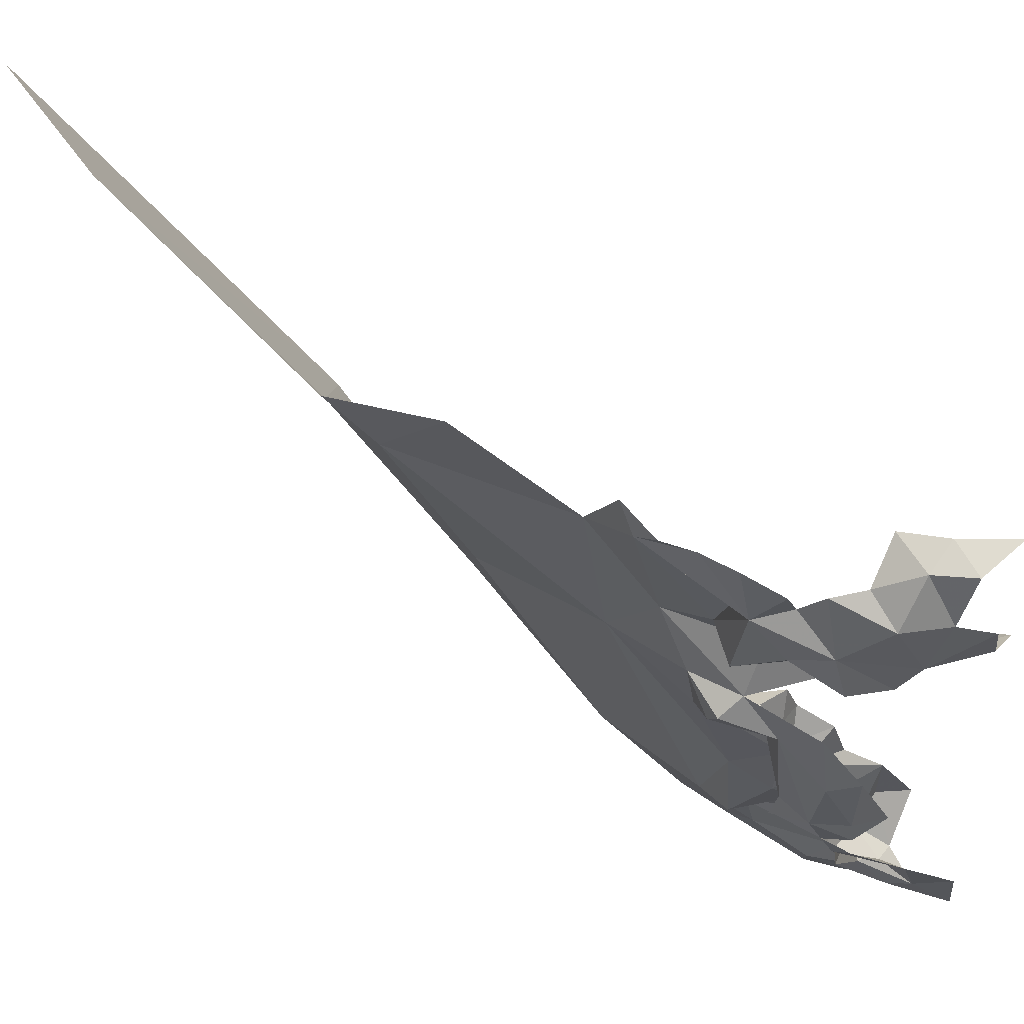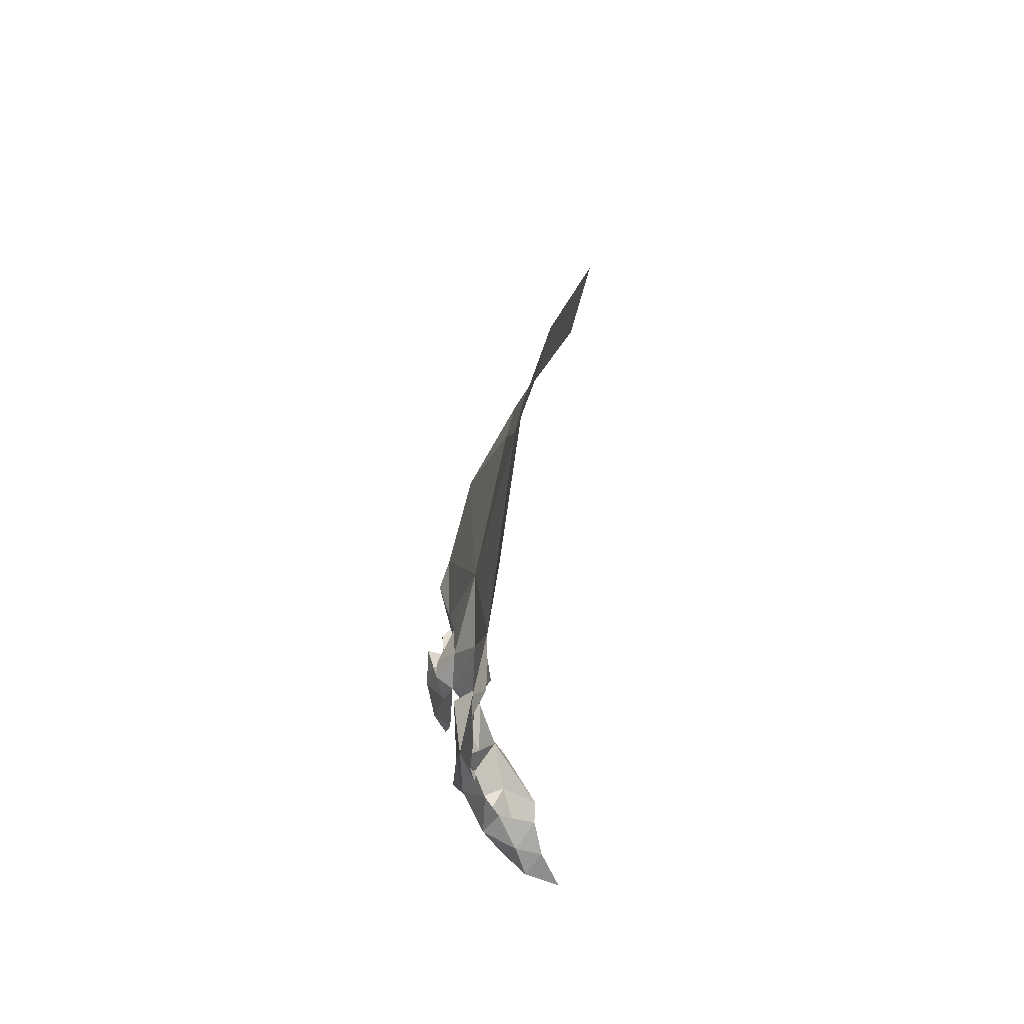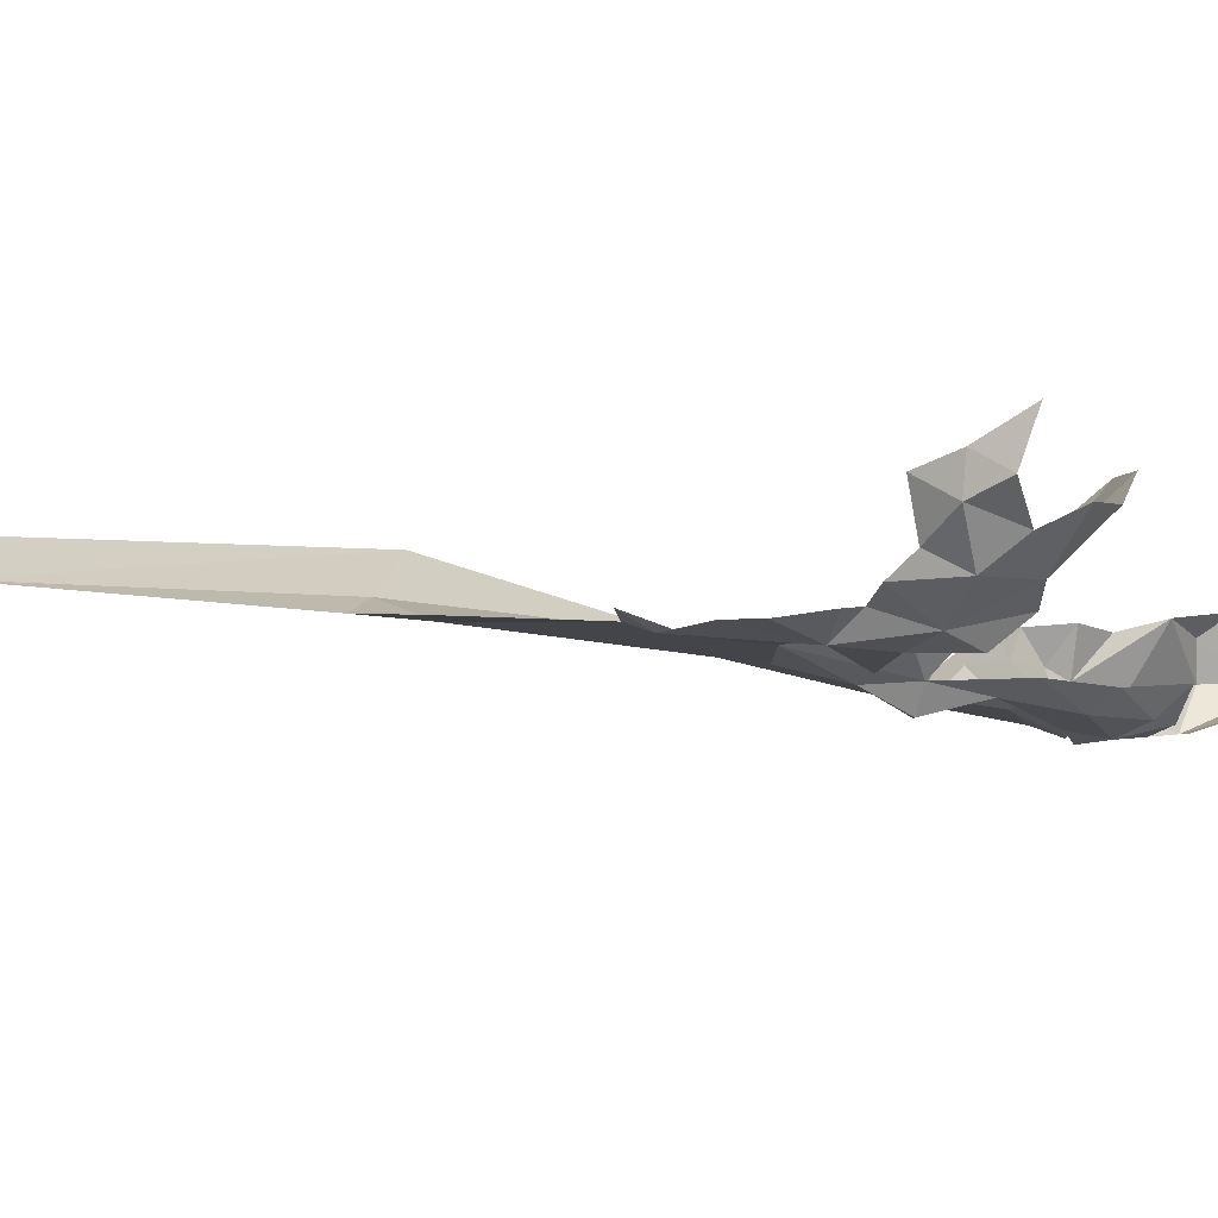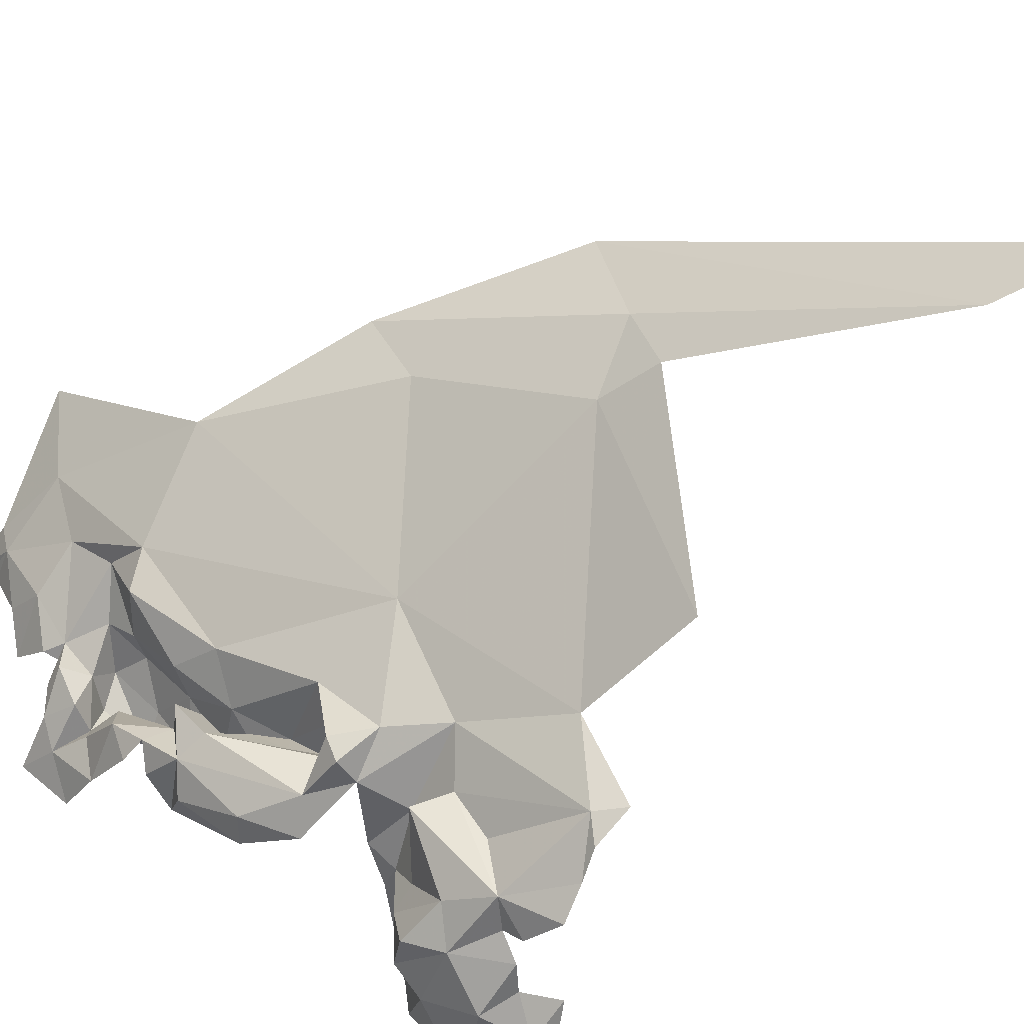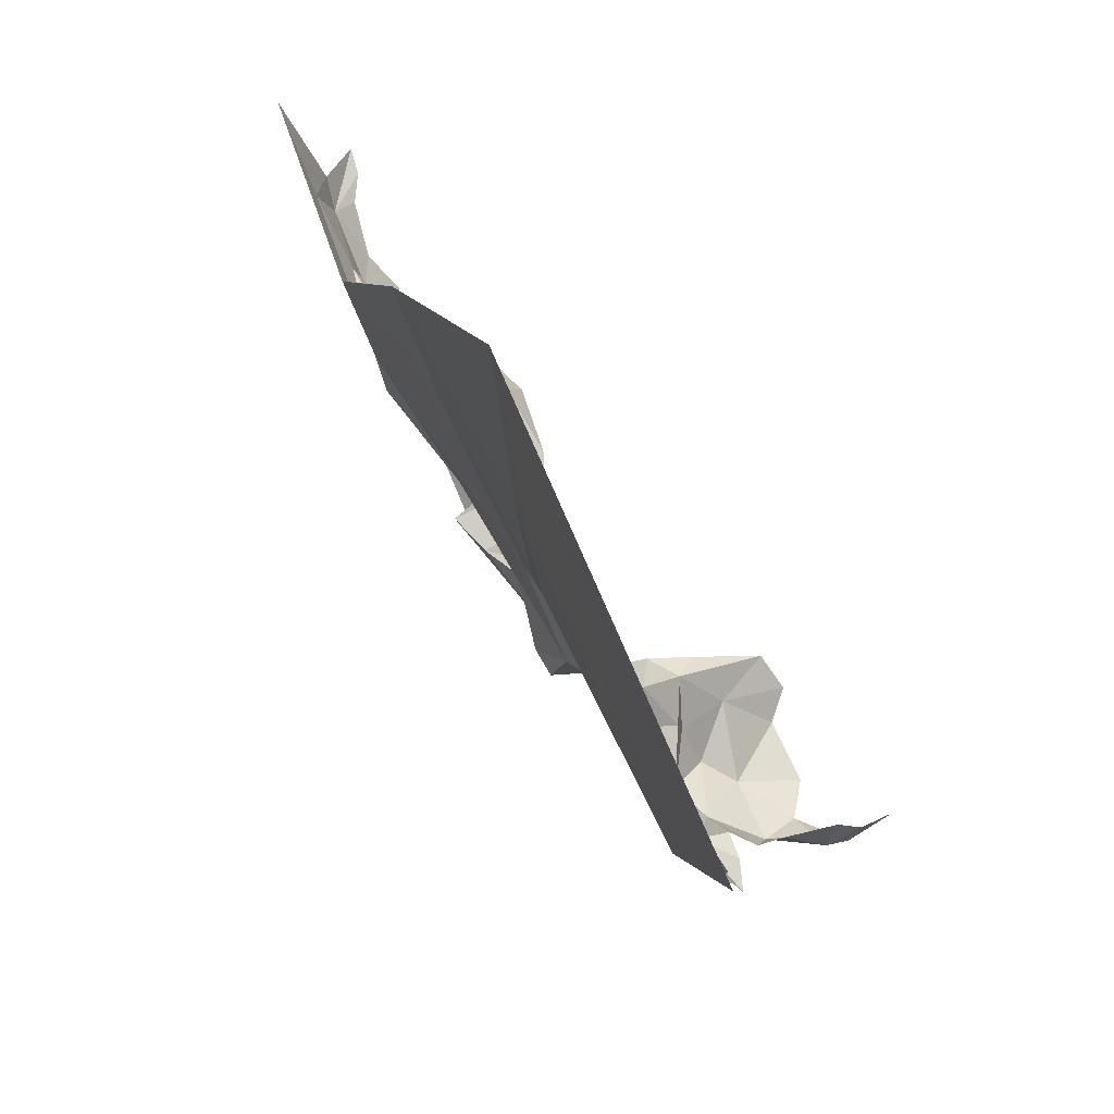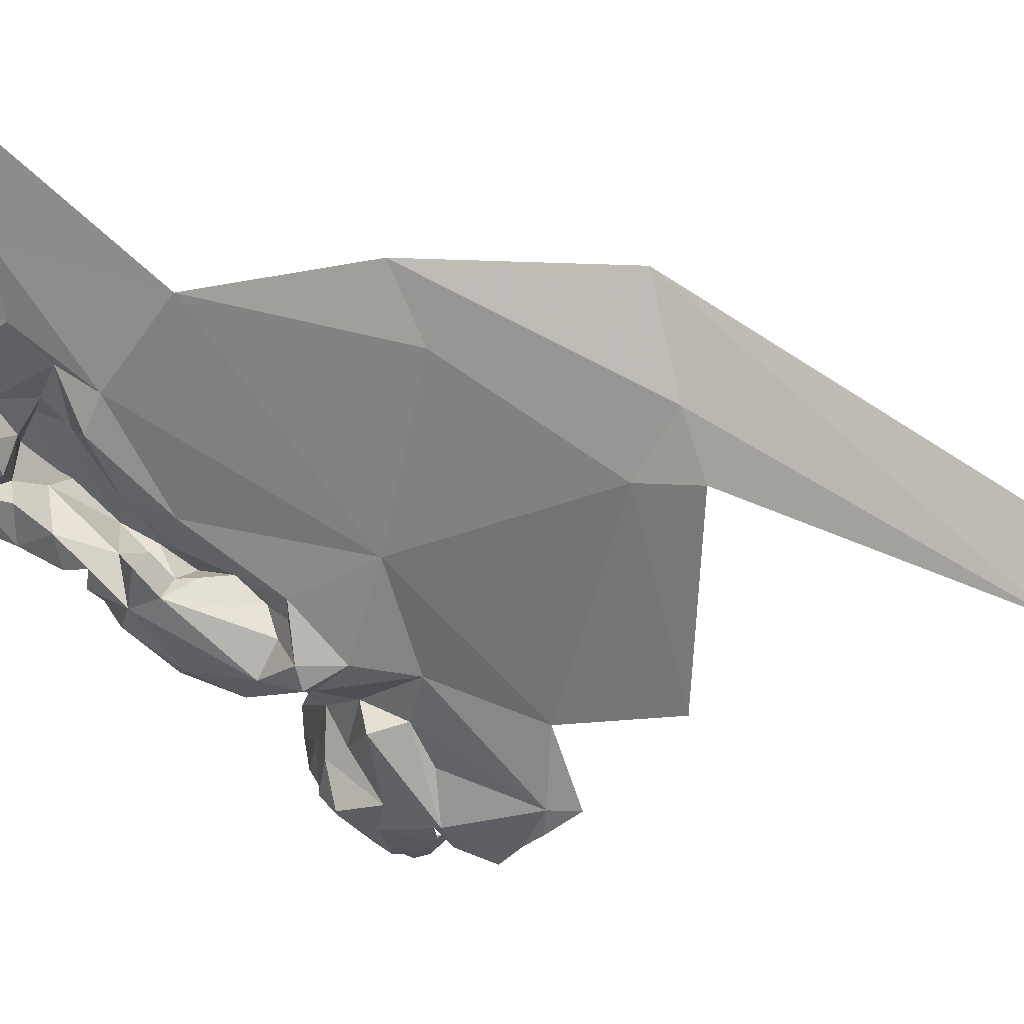
<metadata>
{"format":"obj","ext":"obj","renderer":"f3d","projection":"perspective","resolution":1024,"background":"white","views":[{"elev":-69.0,"azim":-119.7,"up":"+Z"},{"elev":46.1,"azim":-146.1,"up":"+Y"},{"elev":-62.4,"azim":-84.5,"up":"+Z"},{"elev":-52.2,"azim":141.0,"up":"+Z"},{"elev":13.6,"azim":-175.2,"up":"+Z"},{"elev":-2.5,"azim":124.1,"up":"+Z"}]}
</metadata>
<code>
v 3.565 3.132 1.409
v 3.291 3.23 1.138
v 3.414 3.425 1.167
v 3.397 3.444 1.166
v 3.596 3.117 1.444
v 3.592 3.151 1.433
v 3.381 3.881 1.305
v 3.43 3.23 1.245
v 3.499 3.604 1.382
v 3.587 3.239 1.366
v 3.368 3.179 1.211
v 3.641 3.203 1.421
v 3.693 3.165 1.548
v 3.669 3.158 1.498
v 3.365 3.293 1.139
v 3.403 3.415 1.148
v 3.321 3.245 1.122
v 3.667 3.115 1.48
v 3.65 3.064 1.469
v 3.646 3.096 1.45
v 3.599 3.098 1.396
v 3.605 3.105 1.379
v 3.456 3.339 1.227
v 3.628 3.081 1.405
v 3.616 3.036 1.399
v 3.613 3.072 1.386
v 3.607 3.144 1.357
v 3.435 3.249 1.2
v 3.596 3.129 1.392
v 3.593 3.141 1.332
v 3.593 3.164 1.333
v 3.621 3.11 1.398
v 3.393 3.332 1.137
v 3.69 3.098 1.529
v 3.688 3.032 1.565
v 3.681 3.046 1.549
v 3.656 3.294 1.51
v 3.623 3.147 1.451
v 3.646 3.18 1.47
v 3.646 3.221 1.448
v 3.376 3.189 1.188
v 3.423 3.234 1.172
v 3.46 3.25 1.249
v 3.329 3.296 1.15
v 3.336 3.271 1.127
v 3.538 3.145 1.367
v 3.591 3.098 1.424
v 3.313 3.267 1.139
v 3.476 3.316 1.219
v 3.459 3.298 1.242
v 3.634 3.099 1.447
v 3.437 3.271 1.209
v 3.569 3.128 1.398
v 3.355 3.207 1.153
v 3.557 3.105 1.404
v 3.68 3.069 1.531
v 3.636 3.093 1.425
v 3.64 3.114 1.421
v 3.638 3.113 1.45
v 3.591 3.096 1.35
v 3.358 3.238 1.135
v 3.614 3.118 1.426
v 3.421 3.341 1.152
v 3.439 3.262 1.162
v 3.437 3.303 1.168
v 3.577 3.178 1.344
v 3.427 3.547 1.234
v 3.476 3.365 1.259
v 3.4 3.32 1.151
v 3.715 3.186 1.615
v 3.382 3.311 1.139
v 3.612 3.165 1.429
v 3.409 3.221 1.212
v 3.595 3.198 1.379
v 3.696 3.097 1.553
v 3.384 3.188 1.236
v 3.669 3.081 1.495
v 3.587 3.057 1.362
v 3.437 3.252 1.237
v 3.521 3.296 1.248
v 3.417 3.283 1.149
v 3.499 3.289 1.249
v 3.377 3.267 1.129
v 3.573 3.212 1.313
v 3.398 3.231 1.157
v 3.395 3.393 1.14
v 3.535 3.204 1.262
v 3.577 3.187 1.305
v 3.389 3.368 1.126
v 3.432 3.344 1.195
v 3.52 3.282 1.298
v 3.531 3.581 1.521
v 3.541 3.298 1.312
v 3.414 3.803 1.297
v 3.54 3.22 1.327
v 3.51 3.554 1.384
v 3.437 3.444 1.226
v 3.531 3.37 1.339
v 3.515 3.595 1.432
v 3.58 3.442 1.472
v 3.606 3.429 1.529
v 3.518 3.2 1.333
v 3.508 3.325 1.266
v 3.523 3.24 1.307
v 3.515 3.232 1.329
v 3.556 3.216 1.345
v 3.536 3.179 1.352
v 3.502 3.249 1.308
v 3.512 3.266 1.285
v 3.57 3.2 1.344
v 3.55 3.206 1.326
v 3.595 3.205 1.333
v 3.531 3.297 1.266
v 3.567 3.176 1.385
v 3.55 3.141 1.312
v 3.56 3.165 1.293
v 3.579 3.15 1.319
v 3.5 3.229 1.244
v 3.52 3.186 1.261
v 3.517 3.252 1.256
f 1 46 114
f 68 97 98
f 41 73 11
f 10 40 12
f 13 14 40
f 18 59 14
f 18 19 20
f 96 67 9
f 24 25 26
f 27 66 29
f 27 30 31
f 32 24 26
f 96 9 99
f 100 37 98
f 34 35 36
f 37 13 40
f 38 39 59
f 64 65 28
f 40 98 37
f 71 81 83
f 29 66 46
f 47 21 55
f 28 65 52
f 28 52 79
f 63 86 3
f 63 3 90
f 53 46 55
f 45 15 83
f 45 83 61
f 22 21 26
f 56 34 36
f 59 20 51
f 59 18 20
f 57 58 59
f 27 60 30
f 22 26 60
f 50 49 23
f 48 17 2
f 62 47 5
f 28 42 64
f 69 33 63
f 8 76 79
f 85 81 42
f 85 42 73
f 4 97 3
f 22 27 29
f 22 60 27
f 4 3 16
f 39 72 12
f 17 45 61
f 66 27 31
f 94 7 92
f 49 50 52
f 37 70 13
f 3 68 23
f 46 1 55
f 114 6 1
f 3 23 90
f 8 79 43
f 9 94 99
f 96 99 100
f 41 85 73
f 11 73 76
f 40 39 12
f 3 97 68
f 23 68 50
f 79 50 43
f 34 75 35
f 34 14 13
f 15 71 83
f 15 45 44
f 1 5 55
f 1 6 5
f 56 77 34
f 26 78 60
f 26 25 78
f 86 16 3
f 17 48 45
f 14 39 40
f 14 59 39
f 5 38 62
f 61 83 85
f 63 49 65
f 59 62 38
f 58 32 62
f 57 24 58
f 63 65 81
f 74 10 12
f 34 18 14
f 34 77 18
f 47 55 5
f 28 79 73
f 74 72 114
f 74 12 72
f 32 58 24
f 28 73 42
f 75 13 70
f 75 34 13
f 33 89 63
f 101 99 92
f 21 32 26
f 21 62 32
f 63 90 23
f 62 21 47
f 6 38 5
f 72 39 38
f 41 54 85
f 64 42 81
f 50 82 43
f 48 44 45
f 59 58 62
f 49 63 23
f 6 72 38
f 6 114 72
f 52 65 49
f 77 19 18
f 52 50 79
f 50 68 82
f 61 85 54
f 51 57 59
f 81 69 63
f 21 22 29
f 53 29 46
f 81 65 64
f 21 53 55
f 21 29 53
f 37 100 101
f 100 98 96
f 80 120 82
f 96 97 67
f 68 98 103
f 87 120 88
f 68 103 82
f 81 71 69
f 113 91 109
f 113 93 91
f 104 95 84
f 79 76 73
f 85 83 81
f 63 89 86
f 94 92 99
f 106 102 105
f 106 107 102
f 98 97 96
f 104 108 105
f 101 100 99
f 40 10 98
f 109 104 84
f 109 84 120
f 10 74 106
f 88 31 117
f 118 82 120
f 104 105 95
f 46 111 107
f 46 66 111
f 111 102 107
f 95 105 102
f 112 84 111
f 103 113 80
f 66 31 88
f 103 80 82
f 111 110 112
f 110 111 66
f 120 113 109
f 87 119 118
f 116 115 119
f 88 117 115
f 114 106 74
f 46 107 114
f 88 115 116
f 109 91 108
f 109 108 104
f 88 84 112
f 80 113 120
f 103 93 113
f 91 93 105
f 112 66 88
f 91 105 108
f 93 106 105
f 98 10 93
f 98 93 103
f 118 120 87
f 116 119 87
f 116 87 88
f 111 95 102
f 111 84 95
f 66 112 110
f 106 93 10
f 88 120 84
f 114 107 106

</code>
